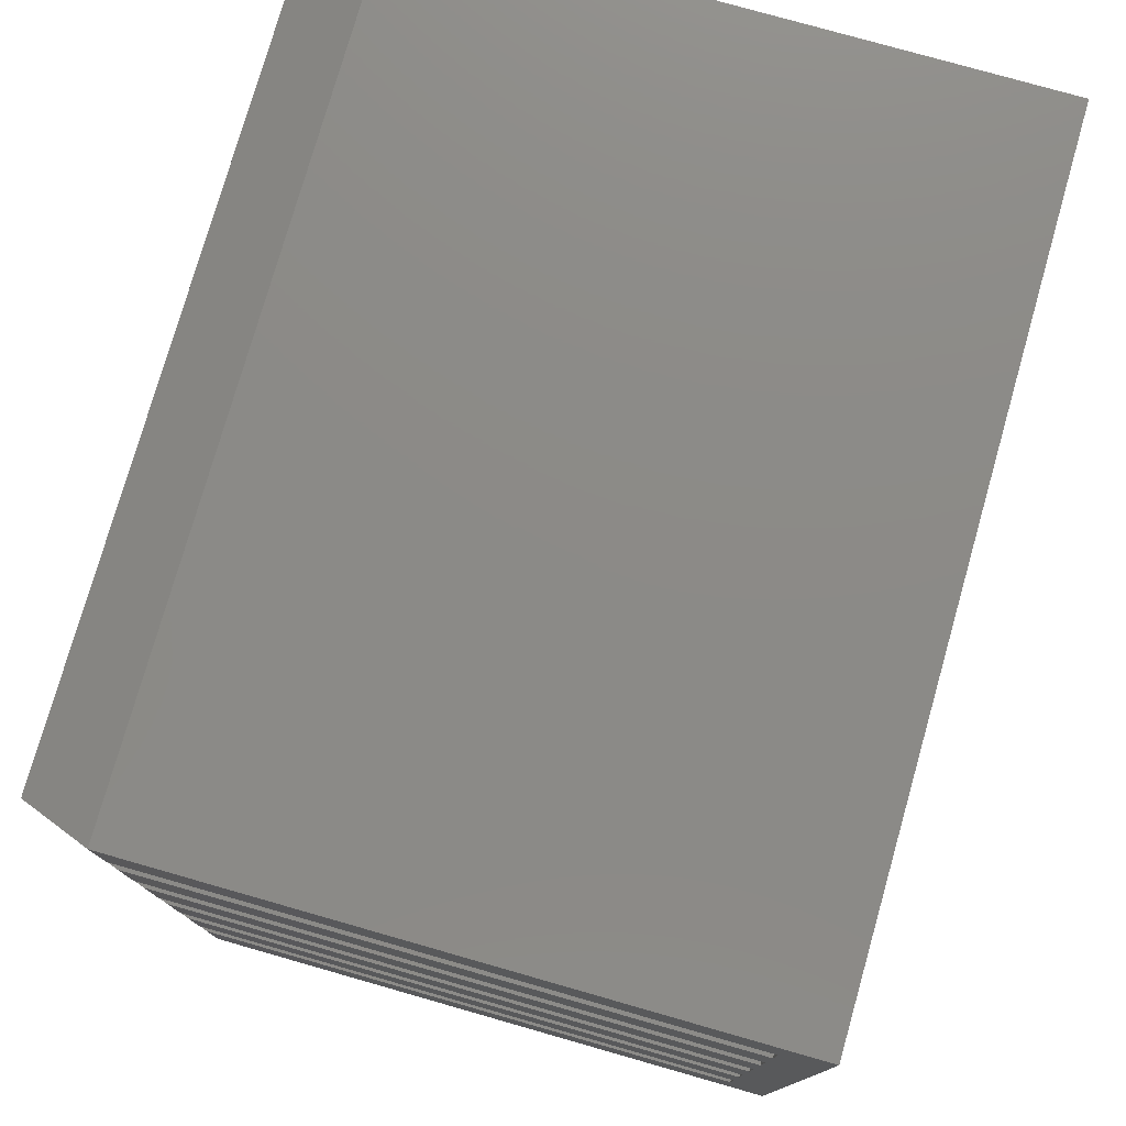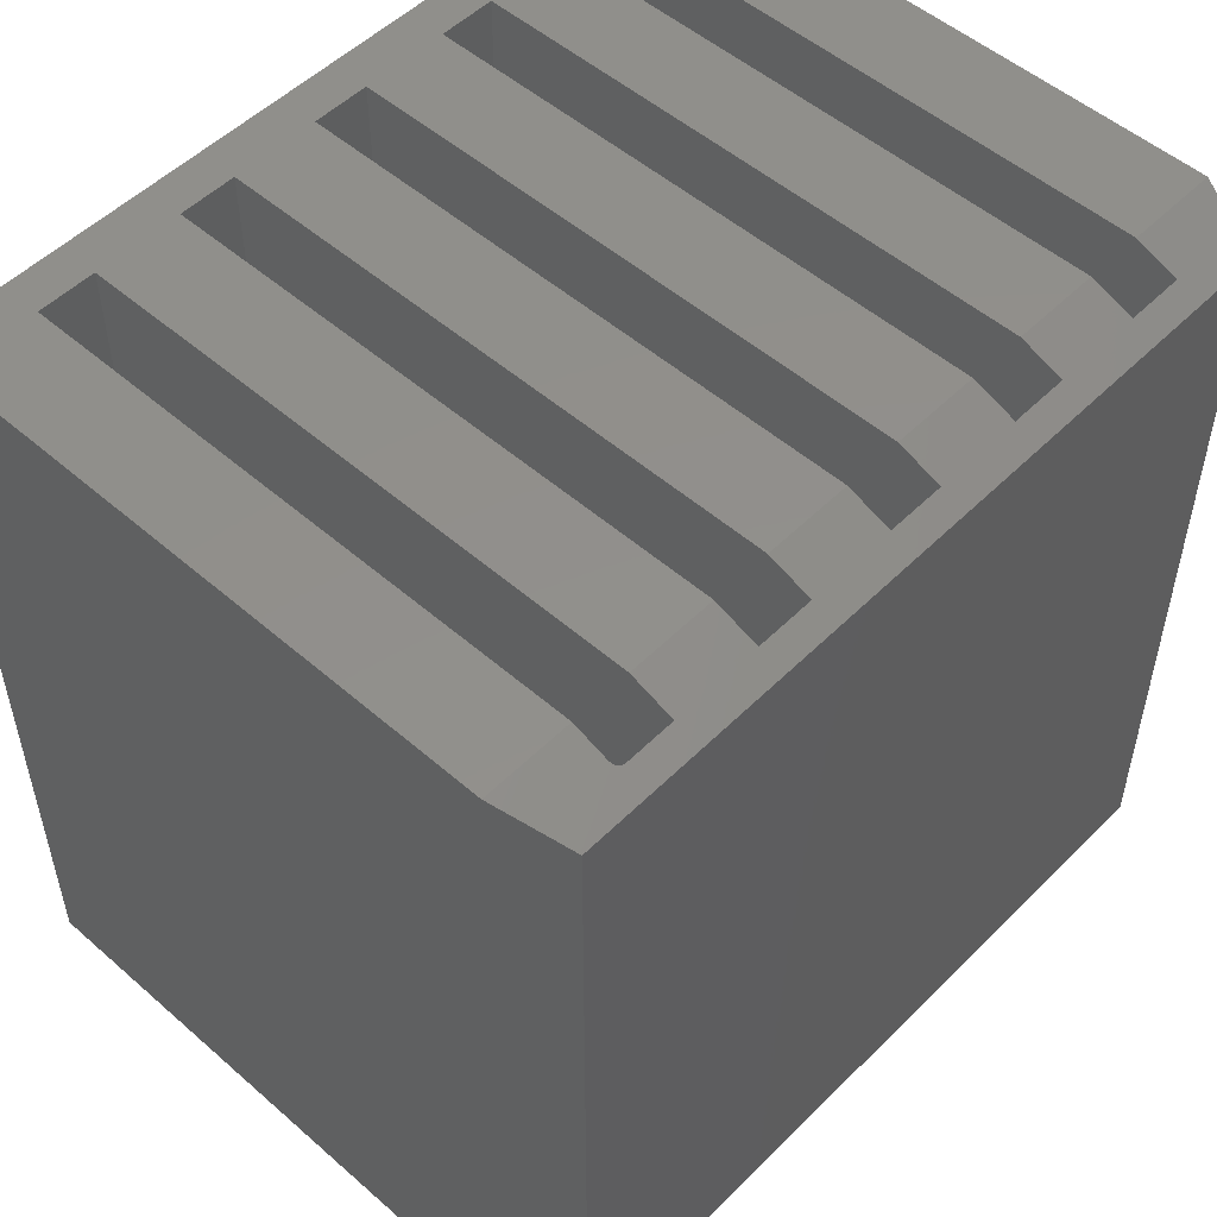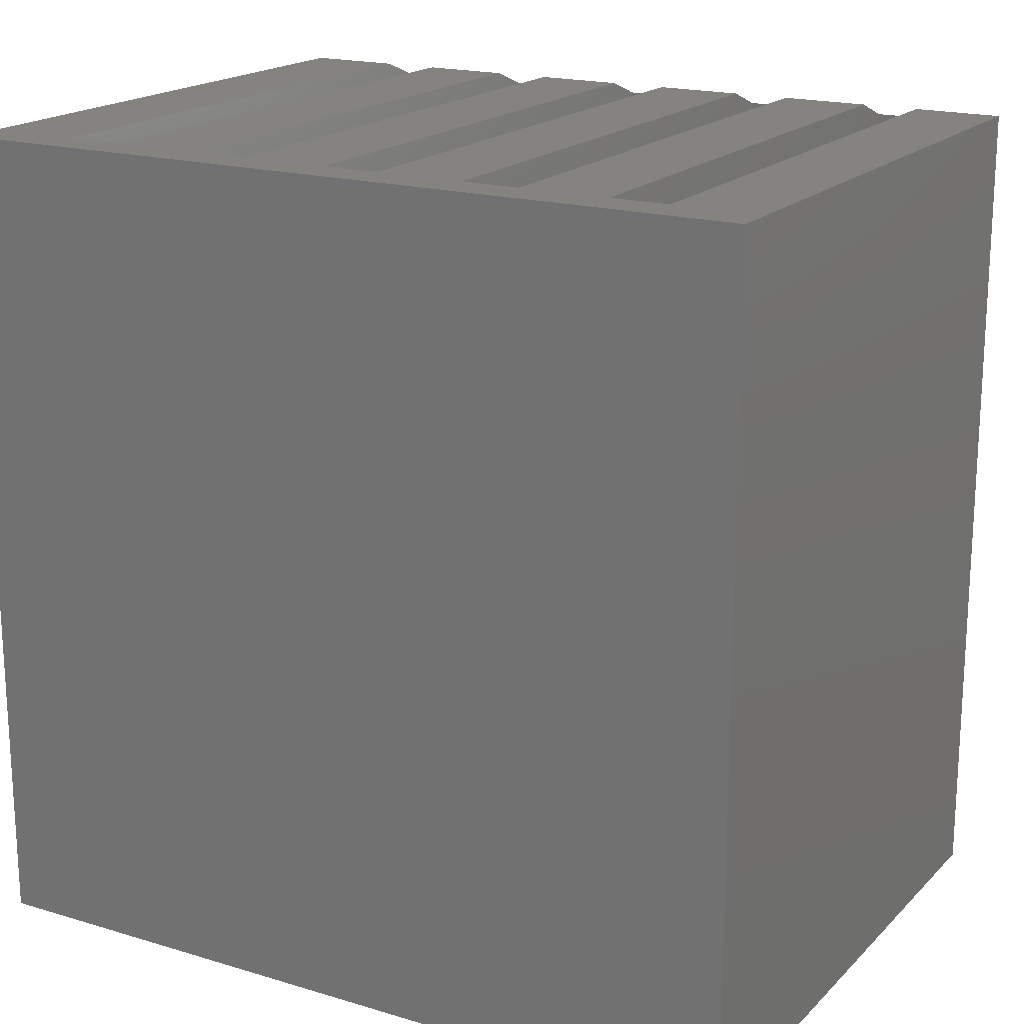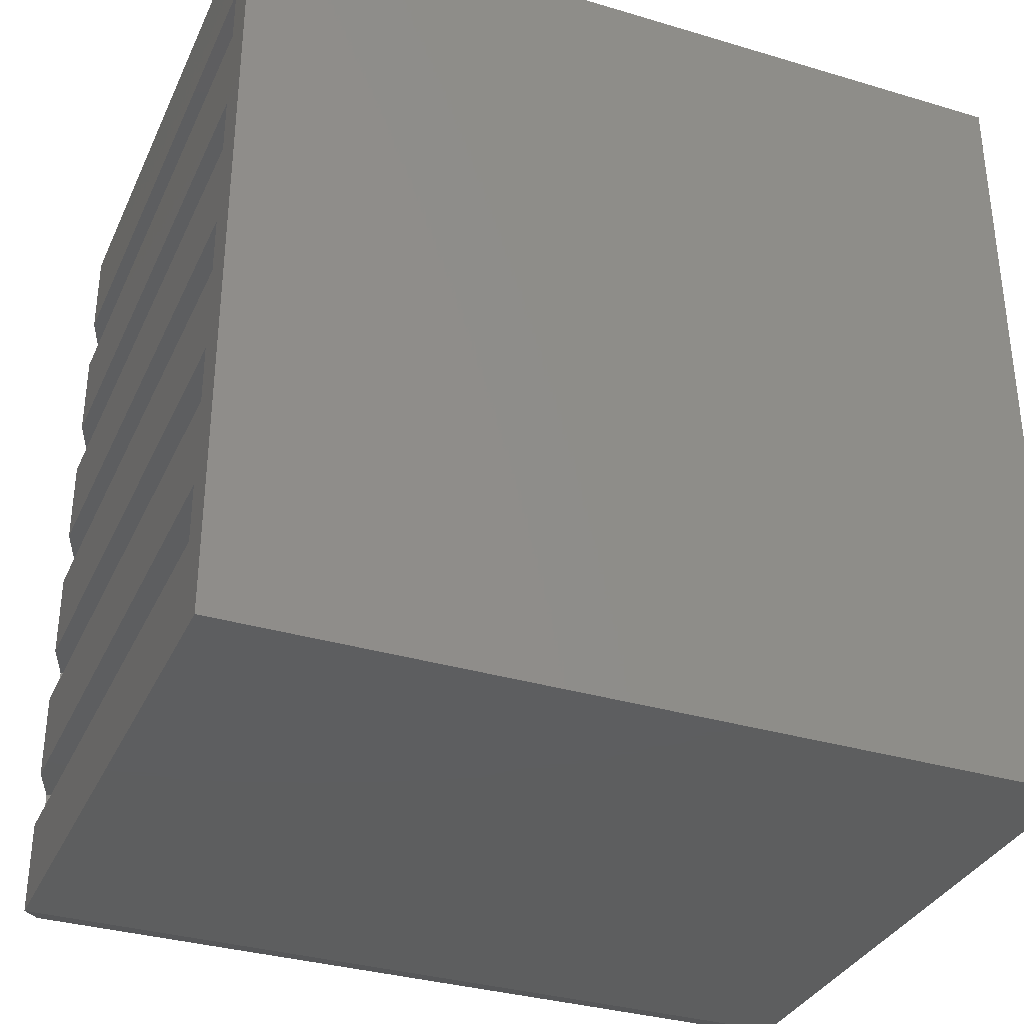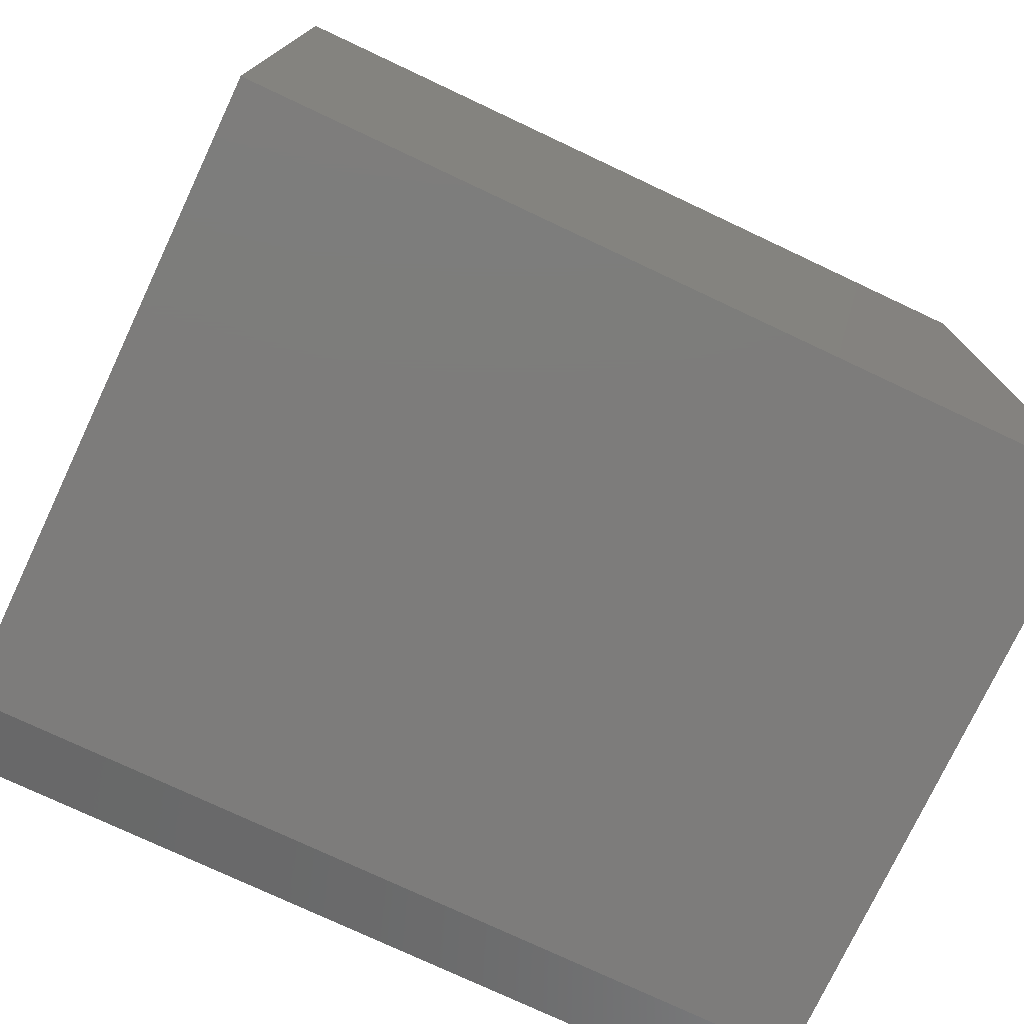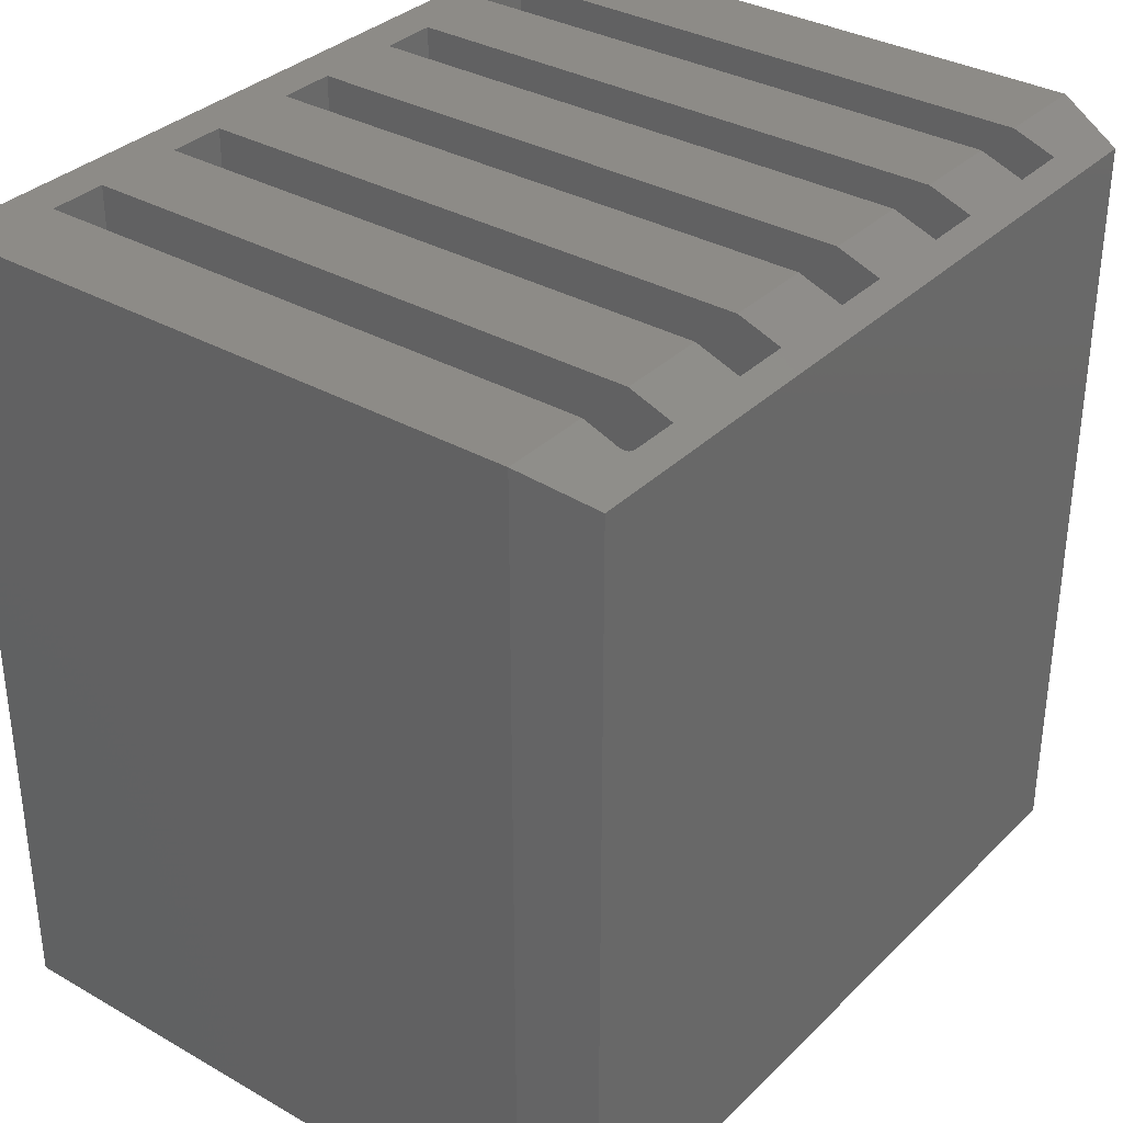
<metadata>
{"format":"stl","ext":"stl","renderer":"f3d","projection":"perspective","resolution":1024,"background":"white","views":[{"elev":77.3,"azim":15.9,"up":"+Y"},{"elev":52.0,"azim":-136.8,"up":"+Z"},{"elev":18.5,"azim":119.9,"up":"+Z"},{"elev":-33.8,"azim":67.9,"up":"+Y"},{"elev":-76.0,"azim":64.8,"up":"+Y"},{"elev":33.9,"azim":-142.3,"up":"+Z"}]}
</metadata>
<code>
# stl→obj: 95 verts, 186 faces
v 0.02475 0.6663 0.1328
v 0.02691 0.6684 0.1328
v 0.02573 0.6674 0.1328
v 0.02344 0.6619 0.1328
v 0.02344 0.6172 0.1328
v 0.5781 0.6172 0.1328
v 0.5781 0.6697 0.1328
v 0.02403 0.6649 0.1328
v 0.02359 0.6634 0.1328
v 0.03125 0.6697 0.1328
v 0.02973 0.6696 0.1328
v 0.02826 0.6691 0.1328
v 0.02344 0.6619 0.7354
v 0.02344 0.6172 0.7354
v 0.03125 0.6697 0.7383
v 0.5781 0.6697 0.75
v 0.0625 0.6697 0.75
v 4.449e-17 0.7266 0.7266
v 4.449e-17 0.02344 0.7266
v 0.02344 0.1385 0.7354
v 0.02344 0.2188 0.7354
v 0.02344 0.2713 0.7354
v 0.02344 0.3516 0.7354
v 0.02344 0.4041 0.7354
v 0.02344 0.4844 0.7354
v 0.02344 0.5369 0.7354
v 0.02382 0.6643 0.7355
v 0.02494 0.6665 0.7359
v 0.02667 0.6683 0.7366
v 0.02885 0.6694 0.7374
v 0.0625 0.75 0.75
v 0.0625 0.2188 0.75
v 0.0625 0.1385 0.75
v 0.0625 0.3516 0.75
v 0.0625 0.2713 0.75
v 0.0625 0.4844 0.75
v 0.0625 0.4041 0.75
v 0.0625 0.6172 0.75
v 0.0625 0.5369 0.75
v 0.02344 0.08594 0.7354
v 0.0625 0 0.75
v 0.0625 0.08594 0.75
v 0.5781 0.6172 0.75
v 0.6158 0 0.75
v 0.6158 0.75 0.75
v 0.5781 0.1385 0.75
v 0.5781 0.08594 0.75
v 0.5781 0.5369 0.75
v 0.5781 0.4844 0.75
v 0.5781 0.4041 0.75
v 0.5781 0.3516 0.75
v 0.5781 0.2713 0.75
v 0.5781 0.2188 0.75
v 0.5781 0.4844 0.1328
v 0.02344 0.4844 0.1328
v 0.02344 0.5369 0.1328
v 0.5781 0.5369 0.1328
v 0.03906 0.3672 0.1328
v 0.5625 0.3672 0.1328
v 0.03906 0.3885 0.1328
v 0.5625 0.3885 0.1328
v 0.02344 0.4041 0.1484
v 0.02344 0.3516 0.1484
v 0.5781 0.4041 0.1484
v 0.5781 0.3516 0.1484
v 0.03125 0.2188 0.1328
v 0.5781 0.2188 0.1328
v 0.03125 0.2713 0.1328
v 0.5781 0.2713 0.1328
v 0.02344 0.2713 0.1406
v 0.02344 0.2188 0.1406
v 0.02359 0.2713 0.1391
v 0.02403 0.2713 0.1376
v 0.02475 0.2713 0.1363
v 0.02573 0.2713 0.1351
v 0.02691 0.2713 0.1341
v 0.02826 0.2713 0.1334
v 0.02973 0.2713 0.133
v 0.02475 0.2188 0.1363
v 0.02691 0.2188 0.1341
v 0.02573 0.2188 0.1351
v 0.02403 0.2188 0.1376
v 0.02359 0.2188 0.1391
v 0.02973 0.2188 0.133
v 0.02826 0.2188 0.1334
v 0.5781 0.08594 0.1328
v 0.02344 0.08594 0.1328
v 0.02344 0.1385 0.1328
v 0.5781 0.1385 0.1328
v 0.0625 0.75 -3.827e-18
v 0.6158 0.75 -3.771e-17
v 0.0625 0 1.072e-16
v 0.6158 0 -3.771e-17
v 1.435e-18 0.02344 0.02344
v 1.435e-18 0.7266 0.02344
f 1 2 3
f 4 5 6
f 7 2 1
f 7 1 8
f 7 8 9
f 7 9 4
f 7 4 6
f 2 7 10
f 2 10 11
f 2 11 12
f 13 14 4
f 4 14 5
f 10 7 15
f 15 7 16
f 15 16 17
f 18 19 20
f 18 20 21
f 18 21 22
f 18 22 23
f 18 23 24
f 18 24 25
f 18 25 26
f 18 26 14
f 18 14 13
f 18 13 27
f 18 27 28
f 18 28 29
f 18 29 30
f 18 30 15
f 18 15 17
f 18 17 31
f 32 21 33
f 33 21 20
f 34 23 35
f 35 23 22
f 36 25 37
f 37 25 24
f 38 14 39
f 39 14 26
f 20 19 40
f 40 19 41
f 40 41 42
f 30 11 15
f 11 10 15
f 3 2 29
f 28 3 29
f 1 3 28
f 8 1 28
f 27 8 28
f 11 30 12
f 12 30 29
f 12 29 2
f 8 27 9
f 9 27 13
f 9 13 4
f 6 5 43
f 43 5 14
f 43 14 38
f 16 31 17
f 44 45 46
f 44 46 47
f 44 47 42
f 44 42 41
f 45 31 16
f 45 16 43
f 45 43 48
f 45 48 49
f 45 49 50
f 45 50 51
f 45 51 52
f 45 52 53
f 45 53 46
f 46 53 33
f 33 53 32
f 52 51 35
f 35 51 34
f 50 49 37
f 37 49 36
f 48 43 39
f 39 43 38
f 43 16 6
f 6 16 7
f 54 55 49
f 49 55 25
f 49 25 36
f 56 57 26
f 26 57 48
f 26 48 39
f 26 25 56
f 56 25 55
f 49 48 54
f 54 48 57
f 55 54 56
f 56 54 57
f 58 59 60
f 60 59 61
f 24 23 62
f 62 23 63
f 62 64 24
f 24 64 50
f 24 50 37
f 51 50 65
f 65 50 64
f 65 63 51
f 51 63 23
f 51 23 34
f 64 62 61
f 61 62 60
f 65 64 59
f 59 64 61
f 63 65 58
f 58 65 59
f 62 63 60
f 60 63 58
f 66 67 68
f 68 67 69
f 22 21 70
f 70 21 71
f 72 73 74
f 72 74 75
f 72 75 76
f 72 76 77
f 72 77 78
f 72 78 68
f 69 52 70
f 69 70 72
f 69 72 68
f 70 52 22
f 22 52 35
f 79 80 81
f 67 80 79
f 67 79 82
f 67 82 83
f 67 83 71
f 67 71 53
f 80 67 66
f 80 66 84
f 80 84 85
f 71 21 53
f 53 21 32
f 75 80 76
f 76 80 85
f 76 85 77
f 77 85 84
f 77 84 78
f 78 84 66
f 78 66 68
f 80 75 81
f 81 75 74
f 81 74 79
f 79 74 73
f 79 73 82
f 82 73 72
f 82 72 83
f 83 72 70
f 83 70 71
f 53 52 67
f 67 52 69
f 86 87 47
f 47 87 40
f 47 40 42
f 88 89 20
f 20 89 46
f 20 46 33
f 20 40 88
f 88 40 87
f 47 46 86
f 86 46 89
f 87 86 88
f 88 86 89
f 90 31 91
f 91 31 45
f 92 93 41
f 41 93 44
f 19 18 94
f 94 18 95
f 92 90 93
f 93 90 91
f 41 19 92
f 92 19 94
f 90 92 95
f 95 92 94
f 31 90 18
f 18 90 95
f 93 91 44
f 44 91 45

</code>
